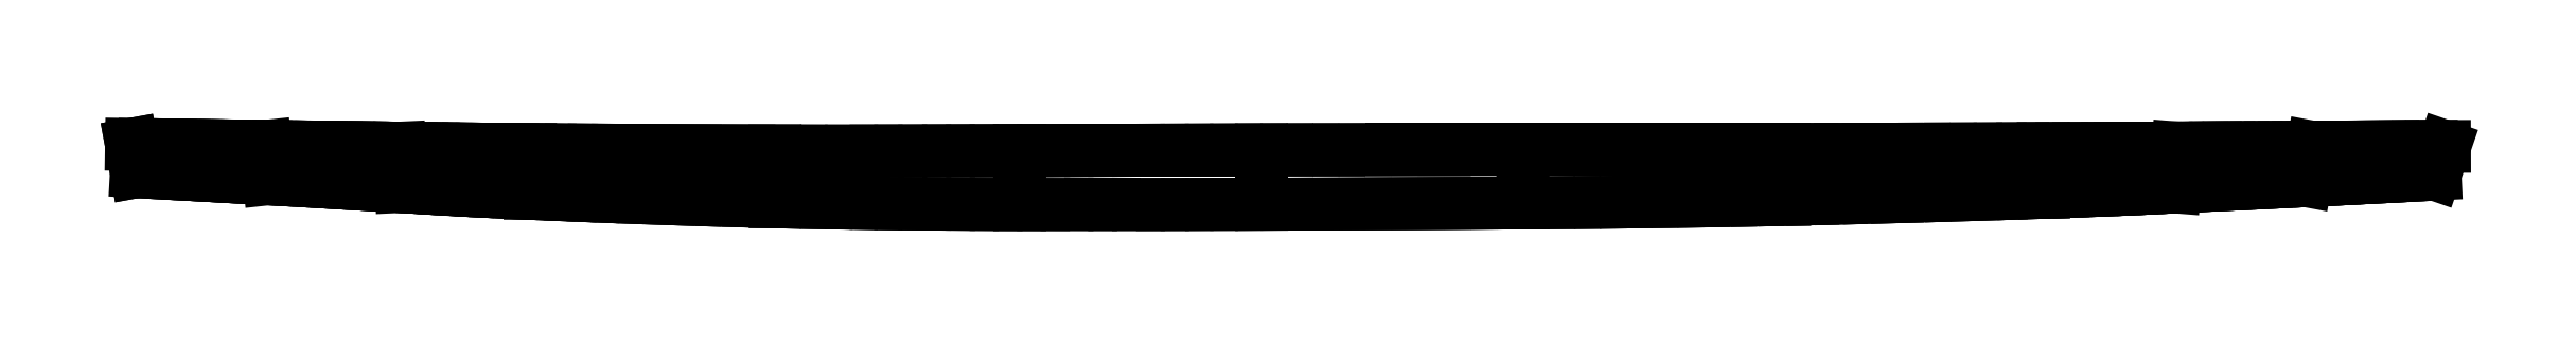
<metadata>
{"format":"dxf","ext":"dxf","renderer":"ezdxf+matplotlib","layout":"modelspace","background":"white","min_lineweight":24,"dpi":150}
</metadata>
<code>
0
SECTION
2
ENTITIES
0
LINE
8
0
10
 0
20
 0
11
-0.5632
21
 3.097
0
LINE
8
0
10
 15.09
20
-0.8147
11
 14.7
21
 2.876
0
LINE
8
0
10
 30.14
20
-1.693
11
 29.93
21
 2.681
0
LINE
8
0
10
 44.81
20
-2.478
11
 44.82
21
 2.516
0
LINE
8
0
10
 72.72
20
-3.439
11
 72.71
21
 2.365
0
LINE
8
0
10
 100.6
20
-3.743
11
 100.6
21
 2.403
0
LINE
8
0
10
 128.1
20
-3.721
11
 128.1
21
 2.482
0
LINE
8
0
10
 157.9
20
-3.571
11
 157.9
21
 2.516
0
LINE
8
0
10
 187.6
20
-3.18
11
 187.6
21
 2.538
0
LINE
8
0
10
 217.1
20
-2.358
11
 217.1
21
 2.621
0
LINE
8
0
10
 232.1
20
-1.738
11
 232.4
21
 2.692
0
LINE
8
0
10
 247
20
-1.025
11
 247.7
21
 2.786
0
LINE
8
0
10
 0
20
 0
11
-0.5632
21
 3.097
0
LINE
8
0
10
-0.5632
20
 3.097
11
-0.5632
21
 3.097
0
LINE
8
0
10
-0.5632
20
 3.097
11
 0.9349
21
 3.075
0
LINE
8
0
10
 0.9349
20
 3.075
11
 2.437
21
 3.052
0
LINE
8
0
10
 2.437
20
 3.052
11
 3.942
21
 3.034
0
LINE
8
0
10
 3.942
20
 3.034
11
 5.448
21
 3.007
0
LINE
8
0
10
 5.448
20
 3.007
11
 6.968
21
 2.985
0
LINE
8
0
10
 6.968
20
 2.985
11
 8.489
21
 2.962
0
LINE
8
0
10
 8.489
20
 2.962
11
 10.02
21
 2.944
0
LINE
8
0
10
 10.02
20
 2.944
11
 11.57
21
 2.917
0
LINE
8
0
10
 11.57
20
 2.917
11
 13.12
21
 2.898
0
LINE
8
0
10
 13.12
20
 2.898
11
 14.7
21
 2.876
0
LINE
8
0
10
 14.7
20
 2.876
11
 14.7
21
 2.876
0
LINE
8
0
10
 14.7
20
 2.876
11
 14.7
21
 2.876
0
LINE
8
0
10
 14.7
20
 2.876
11
 16.28
21
 2.853
0
LINE
8
0
10
 16.28
20
 2.853
11
 17.88
21
 2.835
0
LINE
8
0
10
 17.88
20
 2.835
11
 19.47
21
 2.812
0
LINE
8
0
10
 19.47
20
 2.812
11
 21.06
21
 2.793
0
LINE
8
0
10
 21.06
20
 2.793
11
 22.62
21
 2.775
0
LINE
8
0
10
 22.62
20
 2.775
11
 24.17
21
 2.752
0
LINE
8
0
10
 24.17
20
 2.752
11
 25.68
21
 2.733
0
LINE
8
0
10
 25.68
20
 2.733
11
 27.15
21
 2.714
0
LINE
8
0
10
 27.15
20
 2.714
11
 28.57
21
 2.696
0
LINE
8
0
10
 28.57
20
 2.696
11
 29.93
21
 2.681
0
LINE
8
0
10
 29.93
20
 2.681
11
 29.93
21
 2.681
0
LINE
8
0
10
 29.93
20
 2.681
11
 29.93
21
 2.681
0
LINE
8
0
10
 29.93
20
 2.681
11
 31.23
21
 2.662
0
LINE
8
0
10
 31.23
20
 2.662
11
 32.5
21
 2.647
0
LINE
8
0
10
 32.5
20
 2.647
11
 33.76
21
 2.632
0
LINE
8
0
10
 33.76
20
 2.632
11
 35.04
21
 2.613
0
LINE
8
0
10
 35.04
20
 2.613
11
 36.37
21
 2.598
0
LINE
8
0
10
 36.37
20
 2.598
11
 37.79
21
 2.583
0
LINE
8
0
10
 37.79
20
 2.583
11
 39.31
21
 2.568
0
LINE
8
0
10
 39.31
20
 2.568
11
 40.97
21
 2.553
0
LINE
8
0
10
 40.97
20
 2.553
11
 42.8
21
 2.534
0
LINE
8
0
10
 42.8
20
 2.534
11
 44.82
21
 2.519
0
LINE
8
0
10
 44.82
20
 2.519
11
 44.82
21
 2.519
0
LINE
8
0
10
 44.82
20
 2.519
11
 44.82
21
 2.519
0
LINE
8
0
10
 44.82
20
 2.519
11
 47.06
21
 2.497
0
LINE
8
0
10
 47.06
20
 2.497
11
 49.5
21
 2.478
0
LINE
8
0
10
 49.5
20
 2.478
11
 52.1
21
 2.463
0
LINE
8
0
10
 52.1
20
 2.463
11
 54.86
21
 2.444
0
LINE
8
0
10
 54.86
20
 2.444
11
 57.71
21
 2.429
0
LINE
8
0
10
 57.71
20
 2.429
11
 60.66
21
 2.41
0
LINE
8
0
10
 60.66
20
 2.41
11
 63.66
21
 2.399
0
LINE
8
0
10
 63.66
20
 2.399
11
 66.69
21
 2.384
0
LINE
8
0
10
 66.69
20
 2.384
11
 69.72
21
 2.373
0
LINE
8
0
10
 69.72
20
 2.373
11
 72.71
21
 2.369
0
LINE
8
0
10
 72.71
20
 2.369
11
 72.71
21
 2.369
0
LINE
8
0
10
 72.71
20
 2.369
11
 72.71
21
 2.369
0
LINE
8
0
10
 72.71
20
 2.369
11
 75.66
21
 2.362
0
LINE
8
0
10
 75.66
20
 2.362
11
 78.56
21
 2.362
0
LINE
8
0
10
 78.56
20
 2.362
11
 81.41
21
 2.358
0
LINE
8
0
10
 81.41
20
 2.358
11
 84.22
21
 2.362
0
LINE
8
0
10
 84.22
20
 2.362
11
 86.99
21
 2.365
0
LINE
8
0
10
 86.99
20
 2.365
11
 89.74
21
 2.369
0
LINE
8
0
10
 89.74
20
 2.369
11
 92.47
21
 2.38
0
LINE
8
0
10
 92.47
20
 2.38
11
 95.17
21
 2.384
0
LINE
8
0
10
 95.17
20
 2.384
11
 97.87
21
 2.395
0
LINE
8
0
10
 97.87
20
 2.395
11
 100.6
21
 2.403
0
LINE
8
0
10
 100.6
20
 2.403
11
 100.6
21
 2.403
0
LINE
8
0
10
 100.6
20
 2.403
11
 100.6
21
 2.403
0
LINE
8
0
10
 100.6
20
 2.403
11
 103.2
21
 2.414
0
LINE
8
0
10
 103.2
20
 2.414
11
 105.9
21
 2.422
0
LINE
8
0
10
 105.9
20
 2.422
11
 108.6
21
 2.433
0
LINE
8
0
10
 108.6
20
 2.433
11
 111.3
21
 2.44
0
LINE
8
0
10
 111.3
20
 2.44
11
 114.1
21
 2.448
0
LINE
8
0
10
 114.1
20
 2.448
11
 116.8
21
 2.455
0
LINE
8
0
10
 116.8
20
 2.455
11
 119.6
21
 2.463
0
LINE
8
0
10
 119.6
20
 2.463
11
 122.4
21
 2.47
0
LINE
8
0
10
 122.4
20
 2.47
11
 125.2
21
 2.478
0
LINE
8
0
10
 125.2
20
 2.478
11
 128.1
21
 2.485
0
LINE
8
0
10
 128.1
20
 2.485
11
 128.1
21
 2.485
0
LINE
8
0
10
 128.1
20
 2.485
11
 128.1
21
 2.485
0
LINE
8
0
10
 128.1
20
 2.485
11
 131
21
 2.493
0
LINE
8
0
10
 131
20
 2.493
11
 133.9
21
 2.497
0
LINE
8
0
10
 133.9
20
 2.497
11
 136.9
21
 2.5
0
LINE
8
0
10
 136.9
20
 2.5
11
 139.9
21
 2.504
0
LINE
8
0
10
 139.9
20
 2.504
11
 142.9
21
 2.512
0
LINE
8
0
10
 142.9
20
 2.512
11
 145.9
21
 2.512
0
LINE
8
0
10
 145.9
20
 2.512
11
 148.9
21
 2.516
0
LINE
8
0
10
 148.9
20
 2.516
11
 151.9
21
 2.519
0
LINE
8
0
10
 151.9
20
 2.519
11
 154.9
21
 2.519
0
LINE
8
0
10
 154.9
20
 2.519
11
 157.9
21
 2.519
0
LINE
8
0
10
 157.9
20
 2.519
11
 157.9
21
 2.519
0
LINE
8
0
10
 157.9
20
 2.519
11
 157.9
21
 2.519
0
LINE
8
0
10
 157.9
20
 2.519
11
 160.8
21
 2.519
0
LINE
8
0
10
 160.8
20
 2.519
11
 163.7
21
 2.523
0
LINE
8
0
10
 163.7
20
 2.523
11
 166.6
21
 2.523
0
LINE
8
0
10
 166.6
20
 2.523
11
 169.6
21
 2.523
0
LINE
8
0
10
 169.6
20
 2.523
11
 172.5
21
 2.523
0
LINE
8
0
10
 172.5
20
 2.523
11
 175.5
21
 2.527
0
LINE
8
0
10
 175.5
20
 2.527
11
 178.4
21
 2.531
0
LINE
8
0
10
 178.4
20
 2.531
11
 181.4
21
 2.531
0
LINE
8
0
10
 181.4
20
 2.531
11
 184.5
21
 2.538
0
LINE
8
0
10
 184.5
20
 2.538
11
 187.6
21
 2.538
0
LINE
8
0
10
 187.6
20
 2.538
11
 187.6
21
 2.538
0
LINE
8
0
10
 187.6
20
 2.538
11
 187.6
21
 2.538
0
LINE
8
0
10
 187.6
20
 2.538
11
 190.8
21
 2.546
0
LINE
8
0
10
 190.8
20
 2.546
11
 194
21
 2.553
0
LINE
8
0
10
 194
20
 2.553
11
 197.2
21
 2.561
0
LINE
8
0
10
 197.2
20
 2.561
11
 200.4
21
 2.568
0
LINE
8
0
10
 200.4
20
 2.568
11
 203.5
21
 2.579
0
LINE
8
0
10
 203.5
20
 2.579
11
 206.5
21
 2.587
0
LINE
8
0
10
 206.5
20
 2.587
11
 209.4
21
 2.594
0
LINE
8
0
10
 209.4
20
 2.594
11
 212.2
21
 2.602
0
LINE
8
0
10
 212.2
20
 2.602
11
 214.8
21
 2.613
0
LINE
8
0
10
 214.8
20
 2.613
11
 217.1
21
 2.621
0
LINE
8
0
10
 217.1
20
 2.621
11
 217.1
21
 2.621
0
LINE
8
0
10
 217.1
20
 2.621
11
 217.1
21
 2.621
0
LINE
8
0
10
 217.1
20
 2.621
11
 219.3
21
 2.628
0
LINE
8
0
10
 219.3
20
 2.628
11
 221.2
21
 2.636
0
LINE
8
0
10
 221.2
20
 2.636
11
 222.9
21
 2.643
0
LINE
8
0
10
 222.9
20
 2.643
11
 224.4
21
 2.651
0
LINE
8
0
10
 224.4
20
 2.651
11
 225.9
21
 2.658
0
LINE
8
0
10
 225.9
20
 2.658
11
 227.3
21
 2.666
0
LINE
8
0
10
 227.3
20
 2.666
11
 228.6
21
 2.673
0
LINE
8
0
10
 228.6
20
 2.673
11
 229.8
21
 2.681
0
LINE
8
0
10
 229.8
20
 2.681
11
 231.1
21
 2.688
0
LINE
8
0
10
 231.1
20
 2.688
11
 232.4
21
 2.696
0
LINE
8
0
10
 232.4
20
 2.696
11
 232.4
21
 2.696
0
LINE
8
0
10
 232.4
20
 2.696
11
 232.4
21
 2.696
0
LINE
8
0
10
 232.4
20
 2.696
11
 233.8
21
 2.703
0
LINE
8
0
10
 233.8
20
 2.703
11
 235.2
21
 2.711
0
LINE
8
0
10
 235.2
20
 2.711
11
 236.7
21
 2.722
0
LINE
8
0
10
 236.7
20
 2.722
11
 238.2
21
 2.73
0
LINE
8
0
10
 238.2
20
 2.73
11
 239.8
21
 2.737
0
LINE
8
0
10
 239.8
20
 2.737
11
 241.4
21
 2.745
0
LINE
8
0
10
 241.4
20
 2.745
11
 243
21
 2.756
0
LINE
8
0
10
 243
20
 2.756
11
 244.6
21
 2.763
0
LINE
8
0
10
 244.6
20
 2.763
11
 246.2
21
 2.775
0
LINE
8
0
10
 246.2
20
 2.775
11
 247.7
21
 2.786
0
LINE
8
0
10
 247.7
20
 2.786
11
 247.7
21
 2.786
0
LINE
8
0
10
 247.7
20
 2.786
11
 247.7
21
 2.786
0
LINE
8
0
10
 247.7
20
 2.786
11
 249.3
21
 2.793
0
LINE
8
0
10
 249.3
20
 2.793
11
 250.9
21
 2.805
0
LINE
8
0
10
 250.9
20
 2.805
11
 252.4
21
 2.812
0
LINE
8
0
10
 252.4
20
 2.812
11
 253.9
21
 2.82
0
LINE
8
0
10
 253.9
20
 2.82
11
 255.4
21
 2.831
0
LINE
8
0
10
 255.4
20
 2.831
11
 256.9
21
 2.842
0
LINE
8
0
10
 256.9
20
 2.842
11
 258.4
21
 2.85
0
LINE
8
0
10
 258.4
20
 2.85
11
 259.8
21
 2.861
0
LINE
8
0
10
 259.8
20
 2.861
11
 261.3
21
 2.872
0
LINE
8
0
10
 261.3
20
 2.872
11
 262.8
21
 2.876
0
LINE
8
0
10
 262.8
20
 2.876
11
 262.8
21
 2.876
0
LINE
8
0
10
 262.8
20
 2.876
11
 261.7
21
-0.2891
0
LINE
8
0
10
 261.7
20
-0.2891
11
 261.7
21
-0.2891
0
LINE
8
0
10
 261.7
20
-0.2891
11
 260.3
21
-0.3604
0
LINE
8
0
10
 260.3
20
-0.3604
11
 258.8
21
-0.4355
0
LINE
8
0
10
 258.8
20
-0.4355
11
 257.4
21
-0.5069
0
LINE
8
0
10
 257.4
20
-0.5069
11
 256
21
-0.5819
0
LINE
8
0
10
 256
20
-0.5819
11
 254.5
21
-0.6533
0
LINE
8
0
10
 254.5
20
-0.6533
11
 253
21
-0.7284
0
LINE
8
0
10
 253
20
-0.7284
11
 251.6
21
-0.8035
0
LINE
8
0
10
 251.6
20
-0.8035
11
 250.1
21
-0.8786
0
LINE
8
0
10
 250.1
20
-0.8786
11
 248.6
21
-0.9499
0
LINE
8
0
10
 248.6
20
-0.9499
11
 247
21
-1.025
0
LINE
8
0
10
 247
20
-1.025
11
 247
21
-1.025
0
LINE
8
0
10
 247
20
-1.025
11
 247
21
-1.025
0
LINE
8
0
10
 247
20
-1.025
11
 245.5
21
-1.1
0
LINE
8
0
10
 245.5
20
-1.1
11
 243.9
21
-1.175
0
LINE
8
0
10
 243.9
20
-1.175
11
 242.4
21
-1.25
0
LINE
8
0
10
 242.4
20
-1.25
11
 240.8
21
-1.325
0
LINE
8
0
10
 240.8
20
-1.325
11
 239.3
21
-1.4
0
LINE
8
0
10
 239.3
20
-1.4
11
 237.7
21
-1.468
0
LINE
8
0
10
 237.7
20
-1.468
11
 236.3
21
-1.539
0
LINE
8
0
10
 236.3
20
-1.539
11
 234.8
21
-1.607
0
LINE
8
0
10
 234.8
20
-1.607
11
 233.4
21
-1.675
0
LINE
8
0
10
 233.4
20
-1.675
11
 232.1
21
-1.738
0
LINE
8
0
10
 232.1
20
-1.738
11
 232.1
21
-1.738
0
LINE
8
0
10
 232.1
20
-1.738
11
 232.1
21
-1.738
0
LINE
8
0
10
 232.1
20
-1.738
11
 230.8
21
-1.798
0
LINE
8
0
10
 230.8
20
-1.798
11
 229.6
21
-1.858
0
LINE
8
0
10
 229.6
20
-1.858
11
 228.3
21
-1.919
0
LINE
8
0
10
 228.3
20
-1.919
11
 227.1
21
-1.975
0
LINE
8
0
10
 227.1
20
-1.975
11
 225.8
21
-2.031
0
LINE
8
0
10
 225.8
20
-2.031
11
 224.3
21
-2.087
0
LINE
8
0
10
 224.3
20
-2.087
11
 222.8
21
-2.148
0
LINE
8
0
10
 222.8
20
-2.148
11
 221.1
21
-2.215
0
LINE
8
0
10
 221.1
20
-2.215
11
 219.2
21
-2.283
0
LINE
8
0
10
 219.2
20
-2.283
11
 217.1
21
-2.358
0
LINE
8
0
10
 217.1
20
-2.358
11
 217.1
21
-2.358
0
LINE
8
0
10
 217.1
20
-2.358
11
 217.1
21
-2.358
0
LINE
8
0
10
 217.1
20
-2.358
11
 214.8
21
-2.437
0
LINE
8
0
10
 214.8
20
-2.437
11
 212.2
21
-2.519
0
LINE
8
0
10
 212.2
20
-2.519
11
 209.5
21
-2.602
0
LINE
8
0
10
 209.5
20
-2.602
11
 206.6
21
-2.692
0
LINE
8
0
10
 206.6
20
-2.692
11
 203.6
21
-2.778
0
LINE
8
0
10
 203.6
20
-2.778
11
 200.4
21
-2.865
0
LINE
8
0
10
 200.4
20
-2.865
11
 197.2
21
-2.947
0
LINE
8
0
10
 197.2
20
-2.947
11
 194
21
-3.034
0
LINE
8
0
10
 194
20
-3.034
11
 190.8
21
-3.109
0
LINE
8
0
10
 190.8
20
-3.109
11
 187.6
21
-3.18
0
LINE
8
0
10
 187.6
20
-3.18
11
 187.6
21
-3.18
0
LINE
8
0
10
 187.6
20
-3.18
11
 187.6
21
-3.18
0
LINE
8
0
10
 187.6
20
-3.18
11
 184.5
21
-3.244
0
LINE
8
0
10
 184.5
20
-3.244
11
 181.5
21
-3.3
0
LINE
8
0
10
 181.5
20
-3.3
11
 178.4
21
-3.349
0
LINE
8
0
10
 178.4
20
-3.349
11
 175.5
21
-3.394
0
LINE
8
0
10
 175.5
20
-3.394
11
 172.5
21
-3.432
0
LINE
8
0
10
 172.5
20
-3.432
11
 169.6
21
-3.469
0
LINE
8
0
10
 169.6
20
-3.469
11
 166.7
21
-3.499
0
LINE
8
0
10
 166.7
20
-3.499
11
 163.7
21
-3.525
0
LINE
8
0
10
 163.7
20
-3.525
11
 160.8
21
-3.548
0
LINE
8
0
10
 160.8
20
-3.548
11
 157.9
21
-3.571
0
LINE
8
0
10
 157.9
20
-3.571
11
 157.9
21
-3.571
0
LINE
8
0
10
 157.9
20
-3.571
11
 157.9
21
-3.571
0
LINE
8
0
10
 157.9
20
-3.571
11
 154.9
21
-3.593
0
LINE
8
0
10
 154.9
20
-3.593
11
 151.9
21
-3.612
0
LINE
8
0
10
 151.9
20
-3.612
11
 148.9
21
-3.631
0
LINE
8
0
10
 148.9
20
-3.631
11
 145.9
21
-3.646
0
LINE
8
0
10
 145.9
20
-3.646
11
 142.9
21
-3.661
0
LINE
8
0
10
 142.9
20
-3.661
11
 139.9
21
-3.672
0
LINE
8
0
10
 139.9
20
-3.672
11
 136.9
21
-3.687
0
LINE
8
0
10
 136.9
20
-3.687
11
 133.9
21
-3.694
0
LINE
8
0
10
 133.9
20
-3.694
11
 131
21
-3.706
0
LINE
8
0
10
 131
20
-3.706
11
 128.1
21
-3.721
0
LINE
8
0
10
 128.1
20
-3.721
11
 128.1
21
-3.721
0
LINE
8
0
10
 128.1
20
-3.721
11
 128.1
21
-3.721
0
LINE
8
0
10
 128.1
20
-3.721
11
 125.2
21
-3.724
0
LINE
8
0
10
 125.2
20
-3.724
11
 122.4
21
-3.736
0
LINE
8
0
10
 122.4
20
-3.736
11
 119.6
21
-3.739
0
LINE
8
0
10
 119.6
20
-3.739
11
 116.8
21
-3.747
0
LINE
8
0
10
 116.8
20
-3.747
11
 114.1
21
-3.751
0
LINE
8
0
10
 114.1
20
-3.751
11
 111.4
21
-3.754
0
LINE
8
0
10
 111.4
20
-3.754
11
 108.6
21
-3.754
0
LINE
8
0
10
 108.6
20
-3.754
11
 105.9
21
-3.751
0
LINE
8
0
10
 105.9
20
-3.751
11
 103.3
21
-3.747
0
LINE
8
0
10
 103.3
20
-3.747
11
 100.6
21
-3.743
0
LINE
8
0
10
 100.6
20
-3.743
11
 100.6
21
-3.743
0
LINE
8
0
10
 100.6
20
-3.743
11
 100.6
21
-3.743
0
LINE
8
0
10
 100.6
20
-3.743
11
 97.88
21
-3.739
0
LINE
8
0
10
 97.88
20
-3.739
11
 95.18
21
-3.728
0
LINE
8
0
10
 95.18
20
-3.728
11
 92.48
21
-3.713
0
LINE
8
0
10
 92.48
20
-3.713
11
 89.76
21
-3.694
0
LINE
8
0
10
 89.76
20
-3.694
11
 87.01
21
-3.672
0
LINE
8
0
10
 87.01
20
-3.672
11
 84.24
21
-3.642
0
LINE
8
0
10
 84.24
20
-3.642
11
 81.42
21
-3.601
0
LINE
8
0
10
 81.42
20
-3.601
11
 78.57
21
-3.559
0
LINE
8
0
10
 78.57
20
-3.559
11
 75.68
21
-3.503
0
LINE
8
0
10
 75.68
20
-3.503
11
 72.72
21
-3.439
0
LINE
8
0
10
 72.72
20
-3.439
11
 72.72
21
-3.439
0
LINE
8
0
10
 72.72
20
-3.439
11
 72.72
21
-3.439
0
LINE
8
0
10
 72.72
20
-3.439
11
 69.72
21
-3.36
0
LINE
8
0
10
 69.72
20
-3.36
11
 66.69
21
-3.278
0
LINE
8
0
10
 66.69
20
-3.278
11
 63.65
21
-3.184
0
LINE
8
0
10
 63.65
20
-3.184
11
 60.65
21
-3.086
0
LINE
8
0
10
 60.65
20
-3.086
11
 57.7
21
-2.985
0
LINE
8
0
10
 57.7
20
-2.985
11
 54.83
21
-2.883
0
LINE
8
0
10
 54.83
20
-2.883
11
 52.09
21
-2.778
0
LINE
8
0
10
 52.09
20
-2.778
11
 49.48
21
-2.673
0
LINE
8
0
10
 49.48
20
-2.673
11
 47.04
21
-2.572
0
LINE
8
0
10
 47.04
20
-2.572
11
 44.81
21
-2.478
0
LINE
8
0
10
 44.81
20
-2.478
11
 44.81
21
-2.478
0
LINE
8
0
10
 44.81
20
-2.478
11
 44.81
21
-2.478
0
LINE
8
0
10
 44.81
20
-2.478
11
 42.8
21
-2.384
0
LINE
8
0
10
 42.8
20
-2.384
11
 40.99
21
-2.302
0
LINE
8
0
10
 40.99
20
-2.302
11
 39.35
21
-2.223
0
LINE
8
0
10
 39.35
20
-2.223
11
 37.85
21
-2.144
0
LINE
8
0
10
 37.85
20
-2.144
11
 36.46
21
-2.069
0
LINE
8
0
10
 36.46
20
-2.069
11
 35.15
21
-1.994
0
LINE
8
0
10
 35.15
20
-1.994
11
 33.9
21
-1.919
0
LINE
8
0
10
 33.9
20
-1.919
11
 32.66
21
-1.847
0
LINE
8
0
10
 32.66
20
-1.847
11
 31.42
21
-1.768
0
LINE
8
0
10
 31.42
20
-1.768
11
 30.14
21
-1.693
0
LINE
8
0
10
 30.14
20
-1.693
11
 30.14
21
-1.693
0
LINE
8
0
10
 30.14
20
-1.693
11
 30.14
21
-1.693
0
LINE
8
0
10
 30.14
20
-1.693
11
 28.8
21
-1.611
0
LINE
8
0
10
 28.8
20
-1.611
11
 27.4
21
-1.528
0
LINE
8
0
10
 27.4
20
-1.528
11
 25.95
21
-1.442
0
LINE
8
0
10
 25.95
20
-1.442
11
 24.46
21
-1.355
0
LINE
8
0
10
 24.46
20
-1.355
11
 22.94
21
-1.265
0
LINE
8
0
10
 22.94
20
-1.265
11
 21.39
21
-1.175
0
LINE
8
0
10
 21.39
20
-1.175
11
 19.82
21
-1.081
0
LINE
8
0
10
 19.82
20
-1.081
11
 18.24
21
-0.9949
0
LINE
8
0
10
 18.24
20
-0.9949
11
 16.66
21
-0.9048
0
LINE
8
0
10
 16.66
20
-0.9048
11
 15.09
21
-0.8147
0
LINE
8
0
10
 15.09
20
-0.8147
11
 15.09
21
-0.8147
0
LINE
8
0
10
 15.09
20
-0.8147
11
 15.09
21
-0.8147
0
LINE
8
0
10
 15.09
20
-0.8147
11
 13.54
21
-0.7321
0
LINE
8
0
10
 13.54
20
-0.7321
11
 12
21
-0.6458
0
LINE
8
0
10
 12
20
-0.6458
11
 10.47
21
-0.5632
0
LINE
8
0
10
 10.47
20
-0.5632
11
 8.951
21
-0.4806
0
LINE
8
0
10
 8.951
20
-0.4806
11
 7.445
21
-0.398
0
LINE
8
0
10
 7.445
20
-0.398
11
 5.947
21
-0.3154
0
LINE
8
0
10
 5.947
20
-0.3154
11
 4.453
21
-0.2365
0
LINE
8
0
10
 4.453
20
-0.2365
11
 2.966
21
-0.1577
0
LINE
8
0
10
 2.966
20
-0.1577
11
 1.479
21
-0.0826
0
LINE
8
0
10
 1.479
20
-0.0826
11
 0
21
 0
0
LINE
8
0
10
 0
20
 0
11
 0
21
 0
0
ENDSEC
0
EOF

</code>
